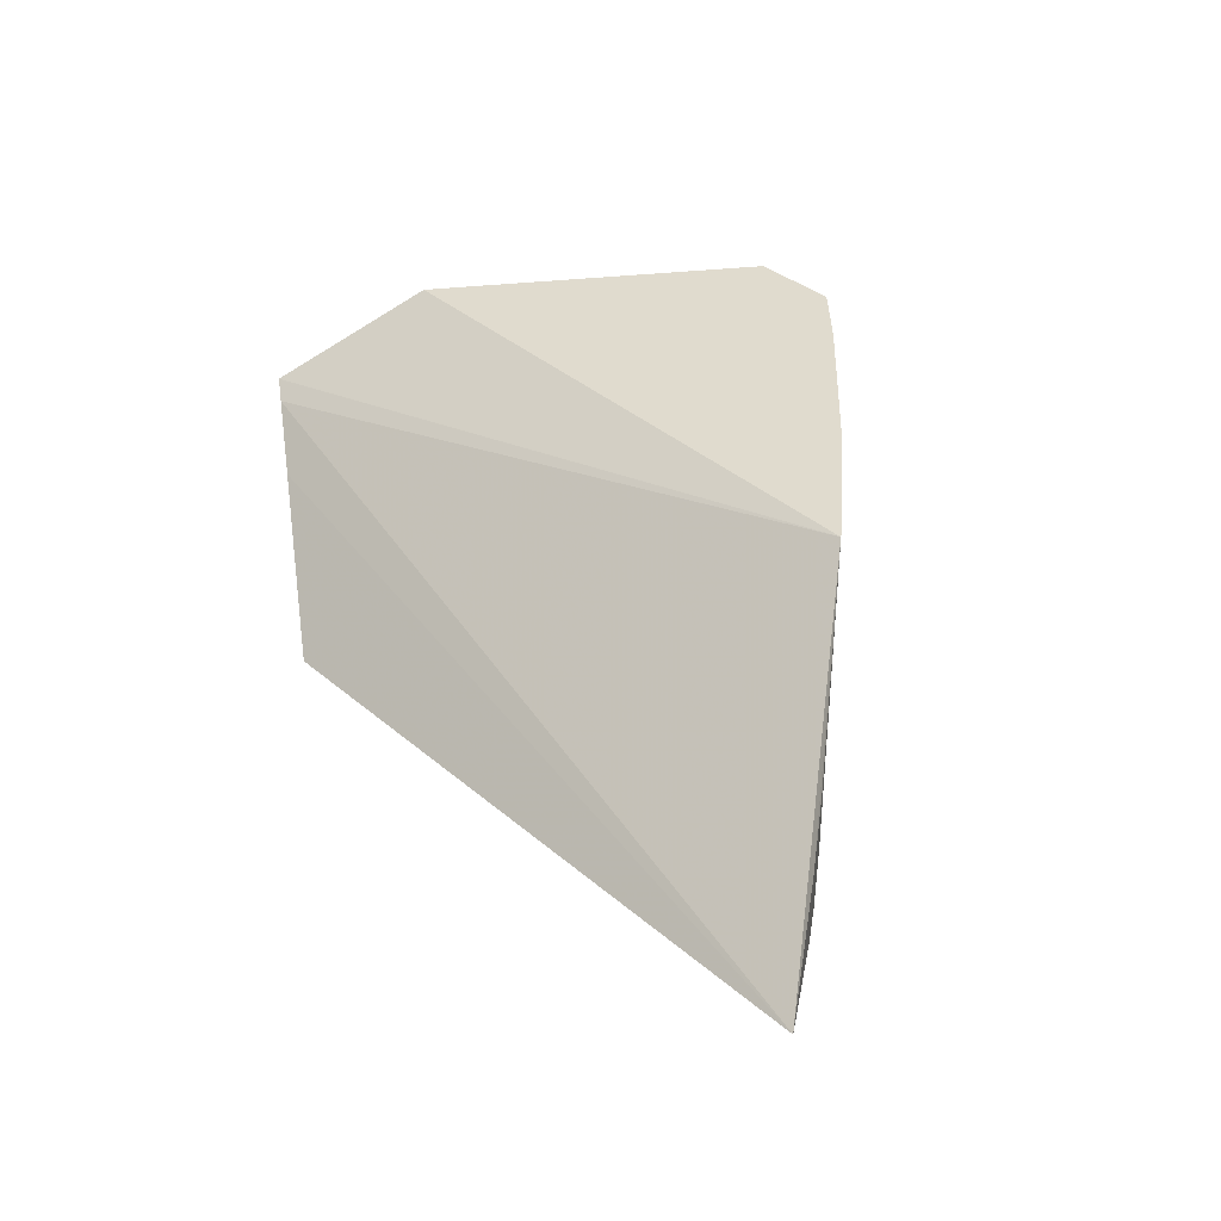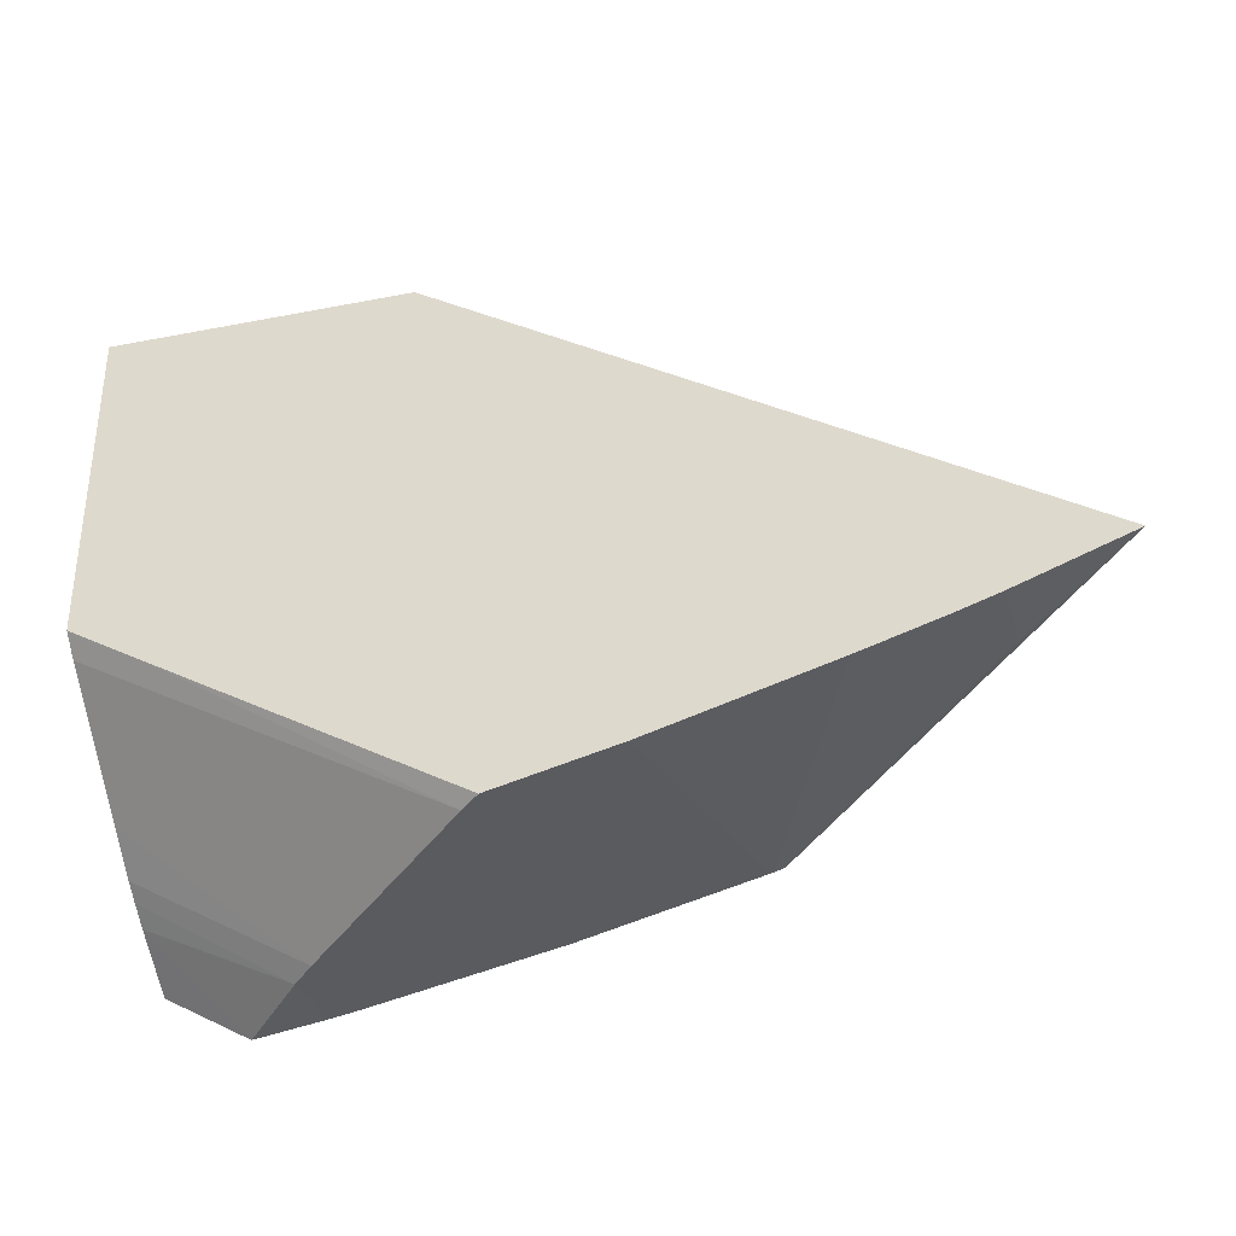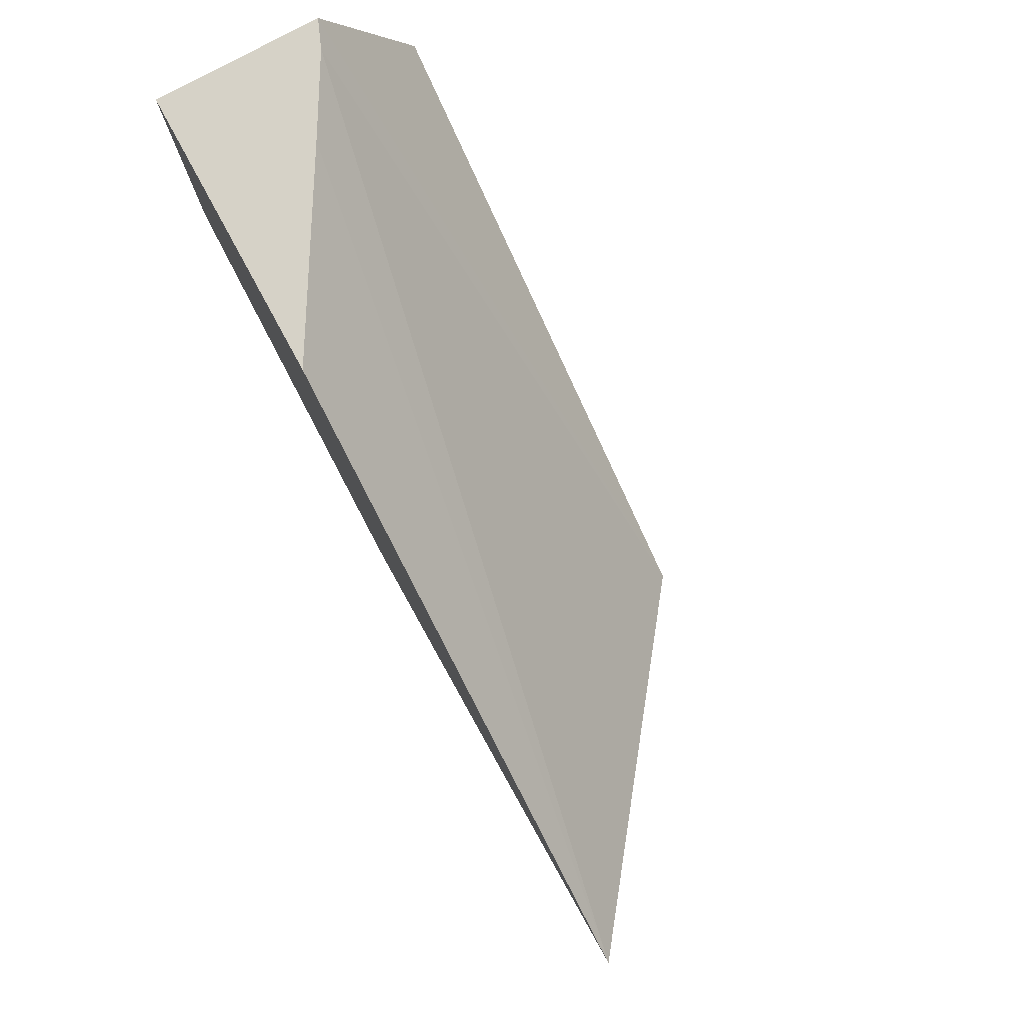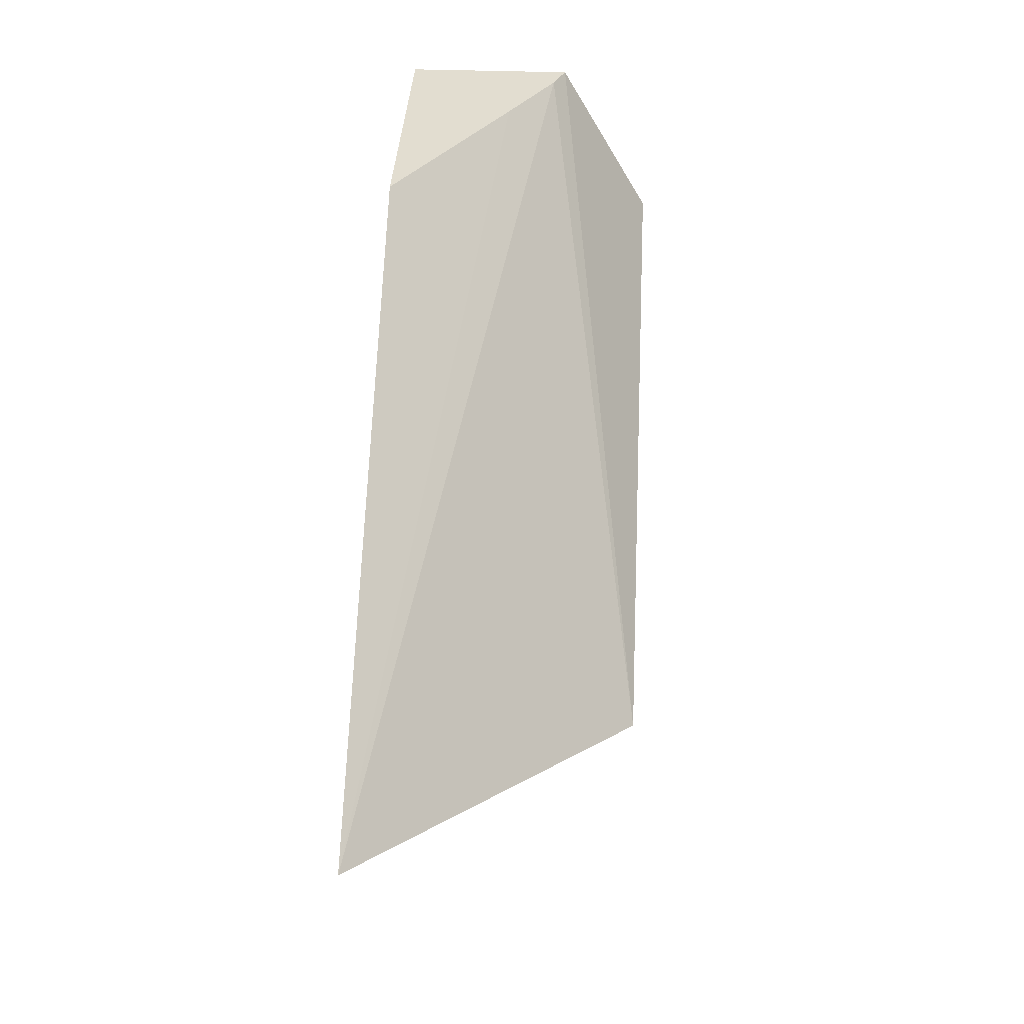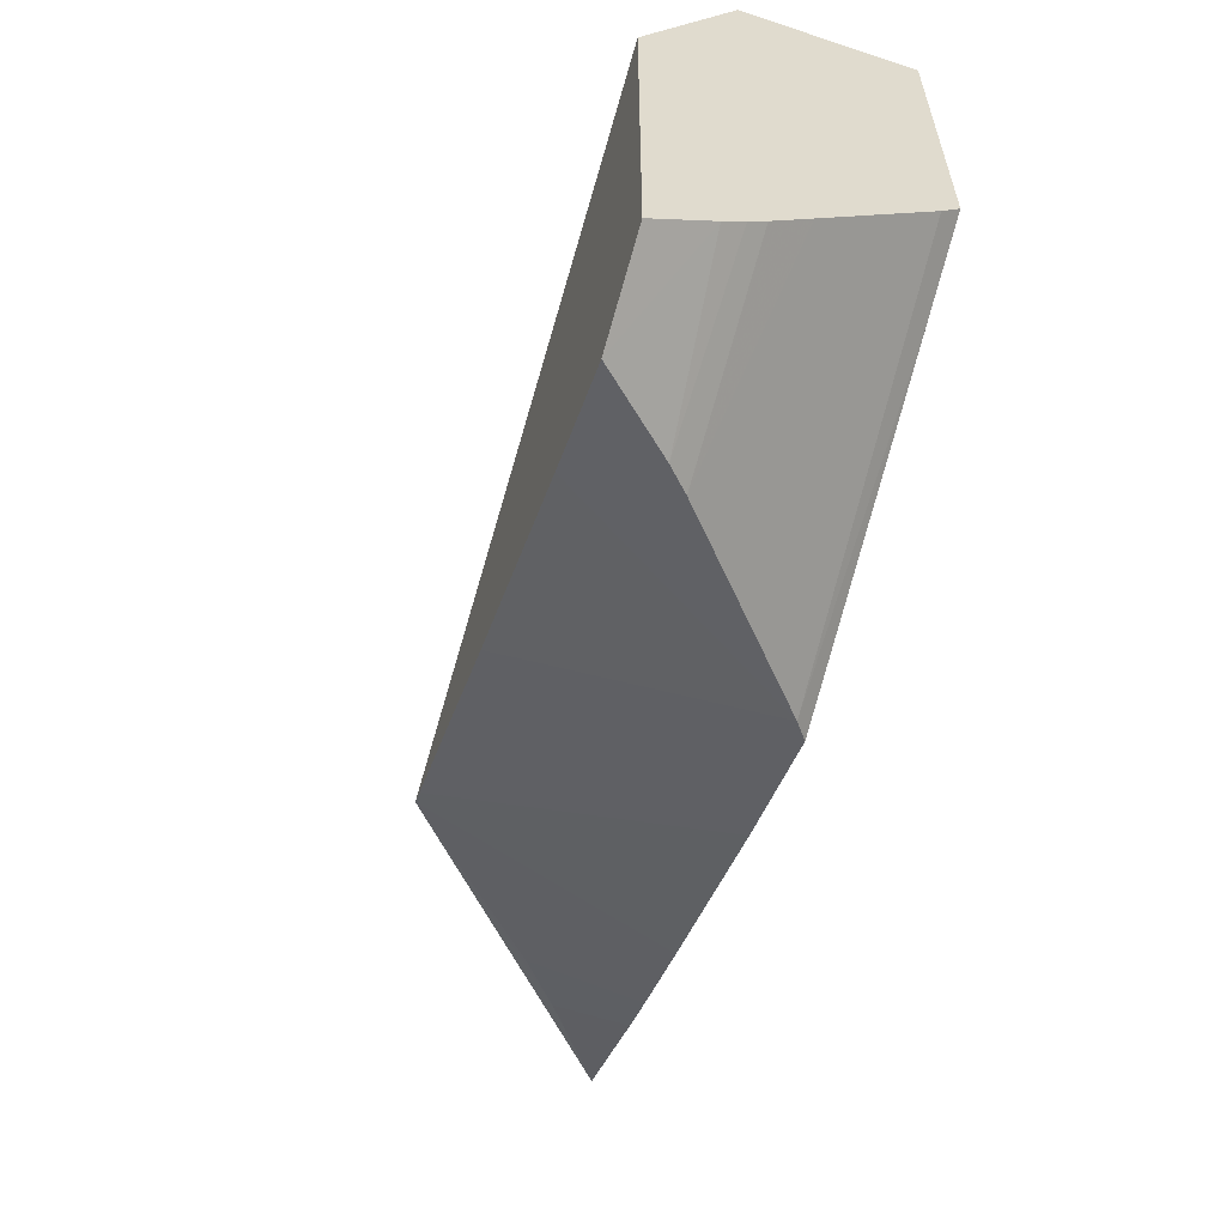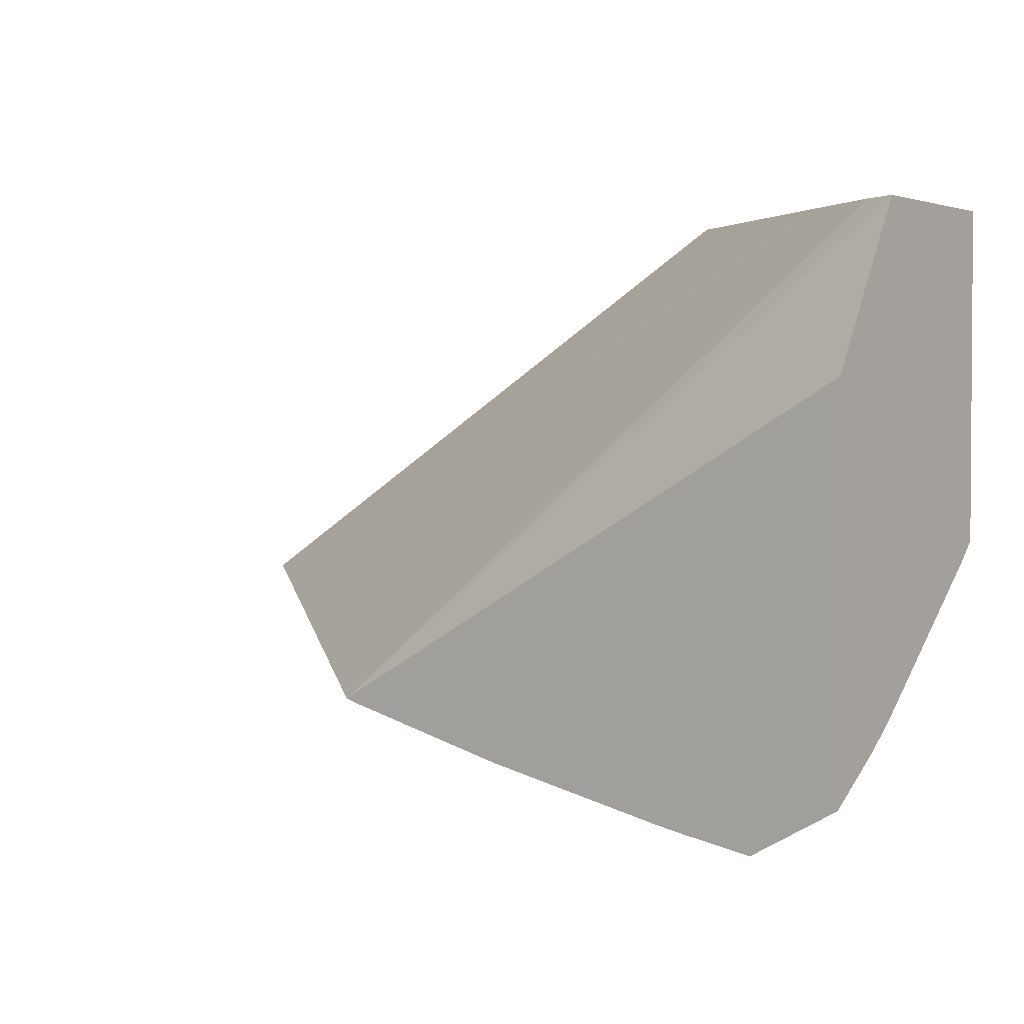
<metadata>
{"format":"obj","ext":"obj","renderer":"f3d","projection":"perspective","resolution":1024,"background":"white","views":[{"elev":33.7,"azim":-99.2,"up":"+Z"},{"elev":-34.1,"azim":-165.2,"up":"+Y"},{"elev":78.5,"azim":-118.6,"up":"+Y"},{"elev":35.4,"azim":-87.2,"up":"+Y"},{"elev":-58.1,"azim":71.2,"up":"+Y"},{"elev":2.2,"azim":37.0,"up":"+Y"}]}
</metadata>
<code>
v 0.003148 -0.01165 -0.01444
v 0.003148 -0.01225 -0.0141
v 0.003148 -0.01165 -0.01507
v 0.003041 -0.01165 -0.01449
v 0.001075 -0.01343 -0.0141
v 0.003148 -0.01363 -0.0141
v 0.003148 -0.01281 -0.01507
v 0.002055 -0.01165 -0.01507
v 0.00275 -0.01165 -0.01466
v -0.0001707 -0.01302 -0.01507
v 0.0002341 -0.01317 -0.0148
v 0.0004462 -0.01324 -0.01464
v 0.0006824 -0.01331 -0.01507
v 0.001112 -0.01344 -0.0141
v 0.002829 -0.01381 -0.0141
v 0.003148 -0.01348 -0.01431
v 0.003148 -0.01282 -0.01506
v 0.002865 -0.01297 -0.01507
v 0.0002331 -0.01317 -0.01507
v 0.0003819 -0.01322 -0.01507
v 0.001326 -0.0135 -0.01507
v 0.001123 -0.01344 -0.0141
v 0.002772 -0.0138 -0.0141
v 0.002581 -0.01377 -0.01437
v 0.003148 -0.01342 -0.01439
v 0.003148 -0.01288 -0.015
v 0.001838 -0.01362 -0.01502
v 0.001769 -0.0136 -0.01507
v 0.001769 -0.0136 -0.0141
v 0.002571 -0.01377 -0.0141
v 0.002518 -0.01376 -0.0141
v 0.002499 -0.01375 -0.01445
v 0.003148 -0.01337 -0.01445
v 0.003148 -0.01325 -0.01459
v 0.002449 -0.01374 -0.0141
v 0.0025 -0.01375 -0.0141
f 1 2 6
f 1 6 16
f 1 16 25
f 1 25 33
f 1 33 34
f 1 34 26
f 1 26 17
f 1 17 7
f 1 7 3
f 1 3 8
f 1 8 9
f 1 9 4
f 1 4 5
f 1 5 2
f 2 5 14
f 2 14 22
f 2 22 29
f 2 29 35
f 2 35 36
f 2 36 31
f 2 31 30
f 2 30 23
f 2 23 15
f 2 15 6
f 3 7 18
f 3 18 28
f 3 28 21
f 3 21 13
f 3 13 20
f 3 20 19
f 3 19 10
f 3 10 8
f 4 9 10
f 4 10 5
f 5 10 11
f 5 11 12
f 5 12 13
f 5 13 14
f 6 15 16
f 7 17 18
f 8 10 9
f 10 19 11
f 11 19 12
f 12 19 20
f 12 20 13
f 13 21 22
f 13 22 14
f 15 23 24
f 15 24 16
f 16 24 25
f 17 26 18
f 18 26 27
f 18 27 28
f 21 29 22
f 21 28 29
f 23 30 24
f 24 30 31
f 24 31 32
f 24 32 33
f 24 33 25
f 26 34 32
f 26 32 27
f 27 35 29
f 27 29 28
f 27 32 35
f 31 36 32
f 32 34 33
f 32 36 35

</code>
